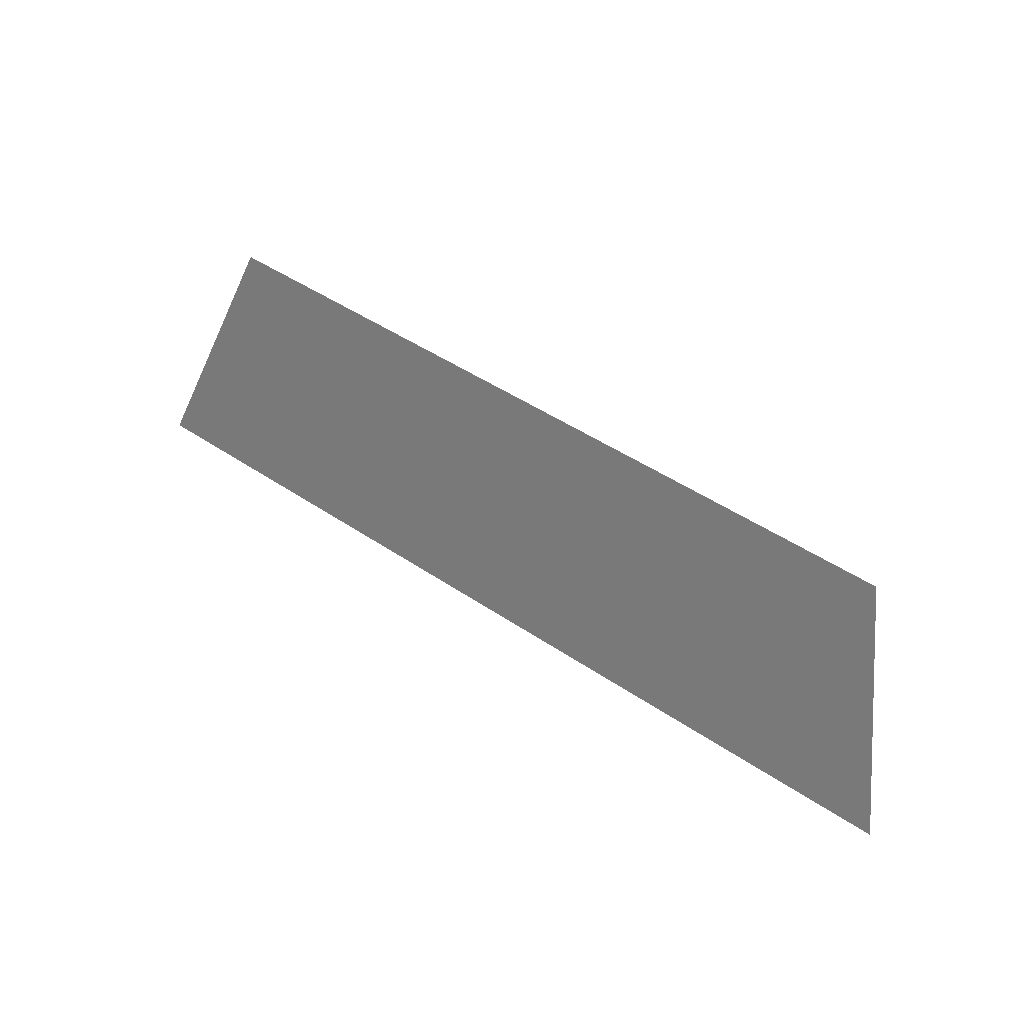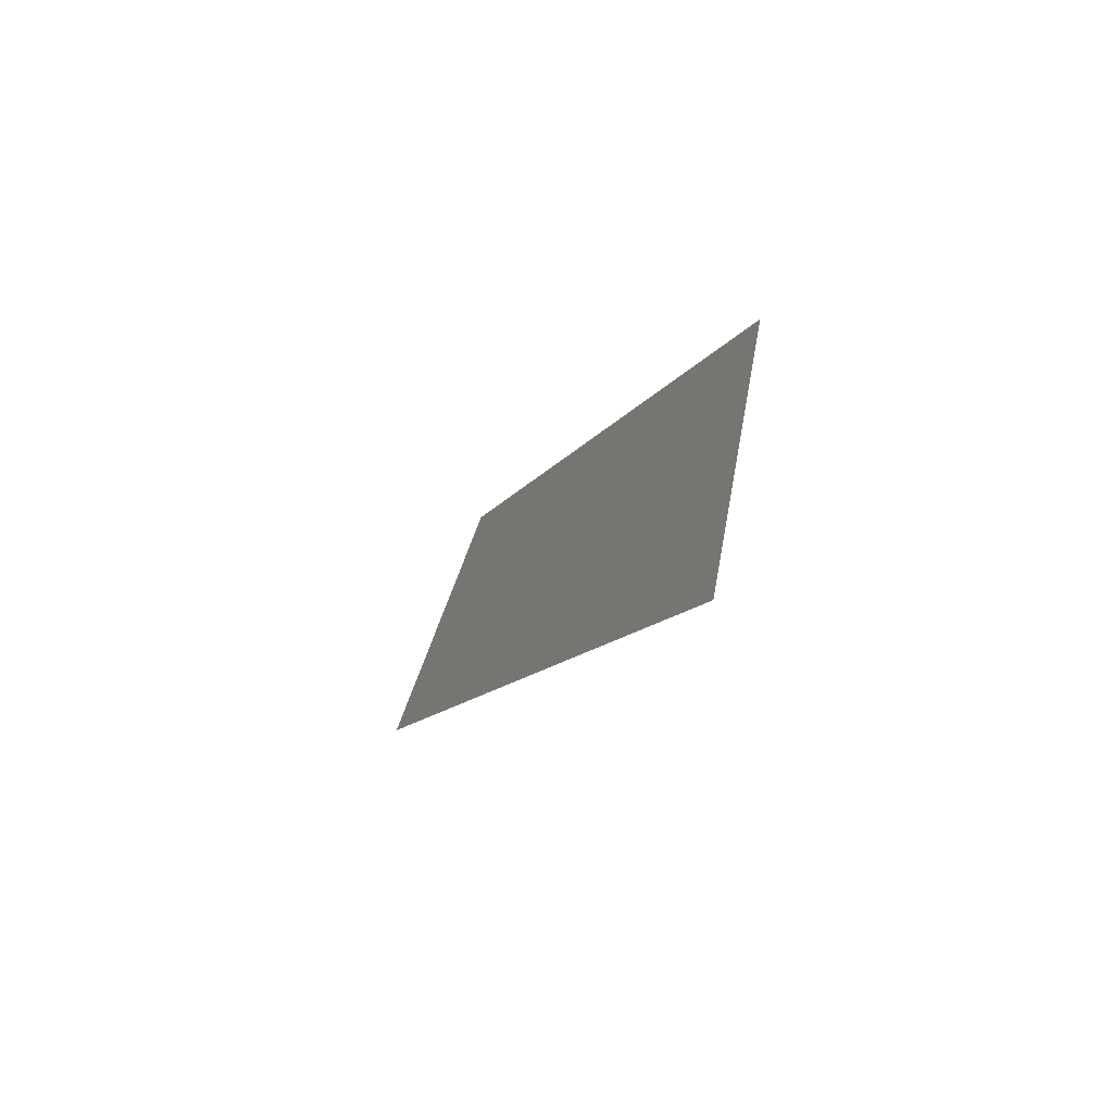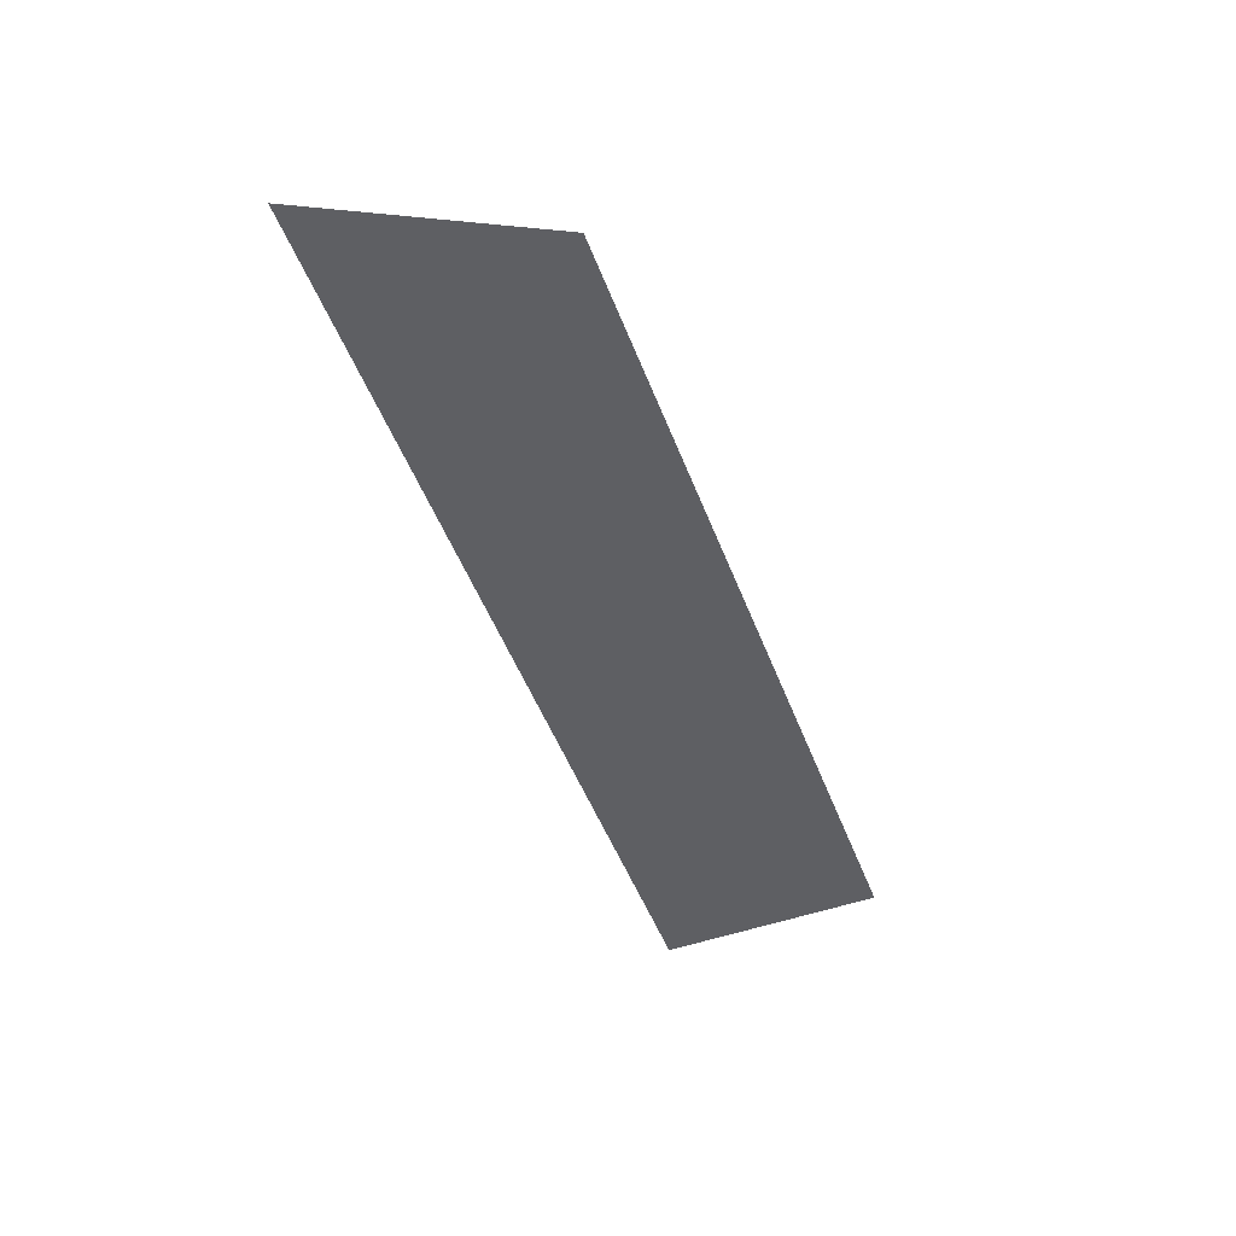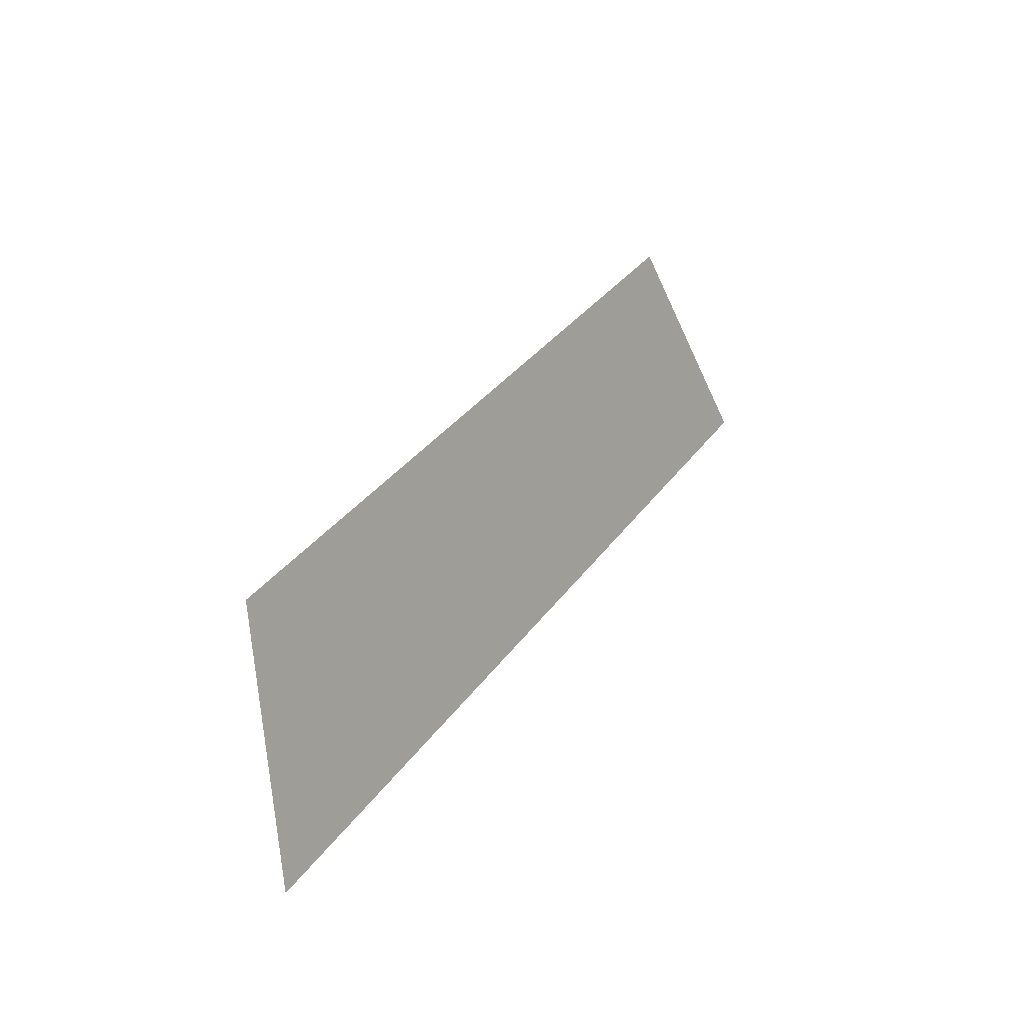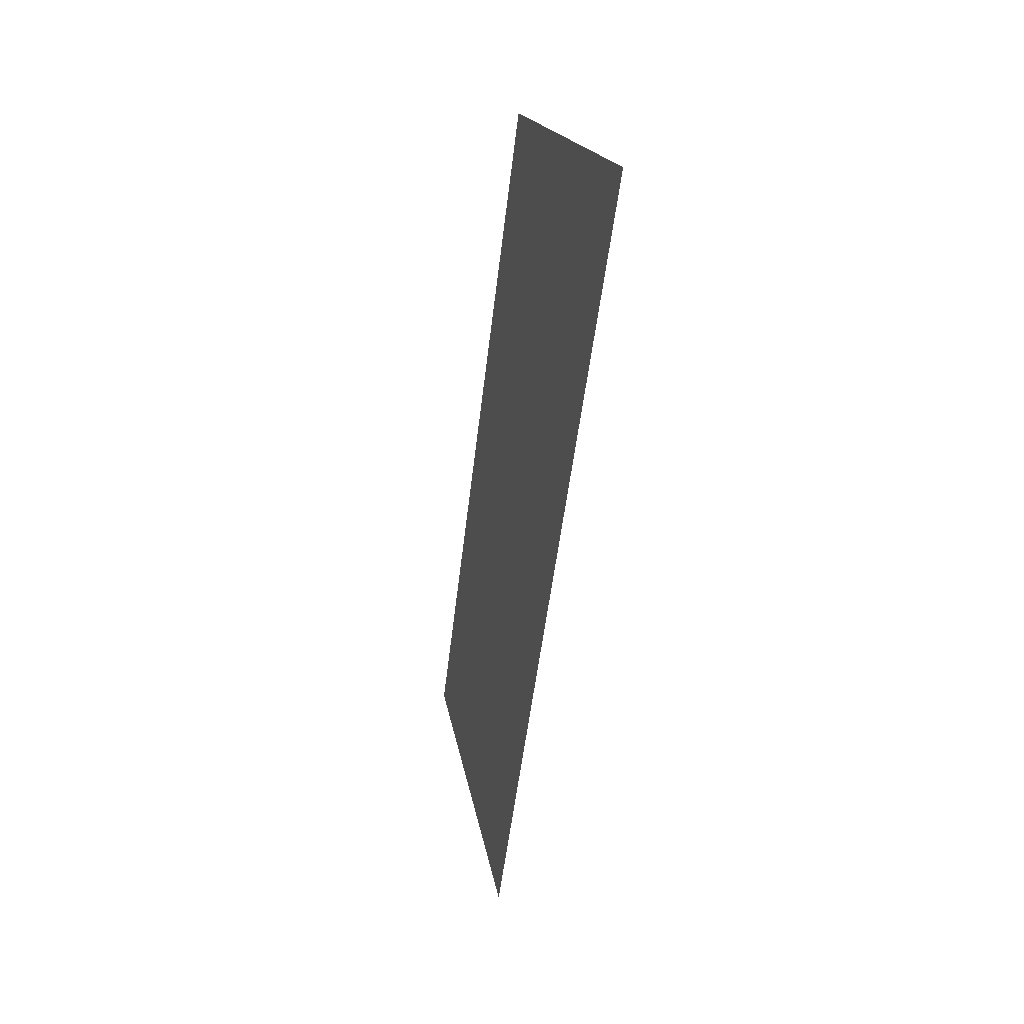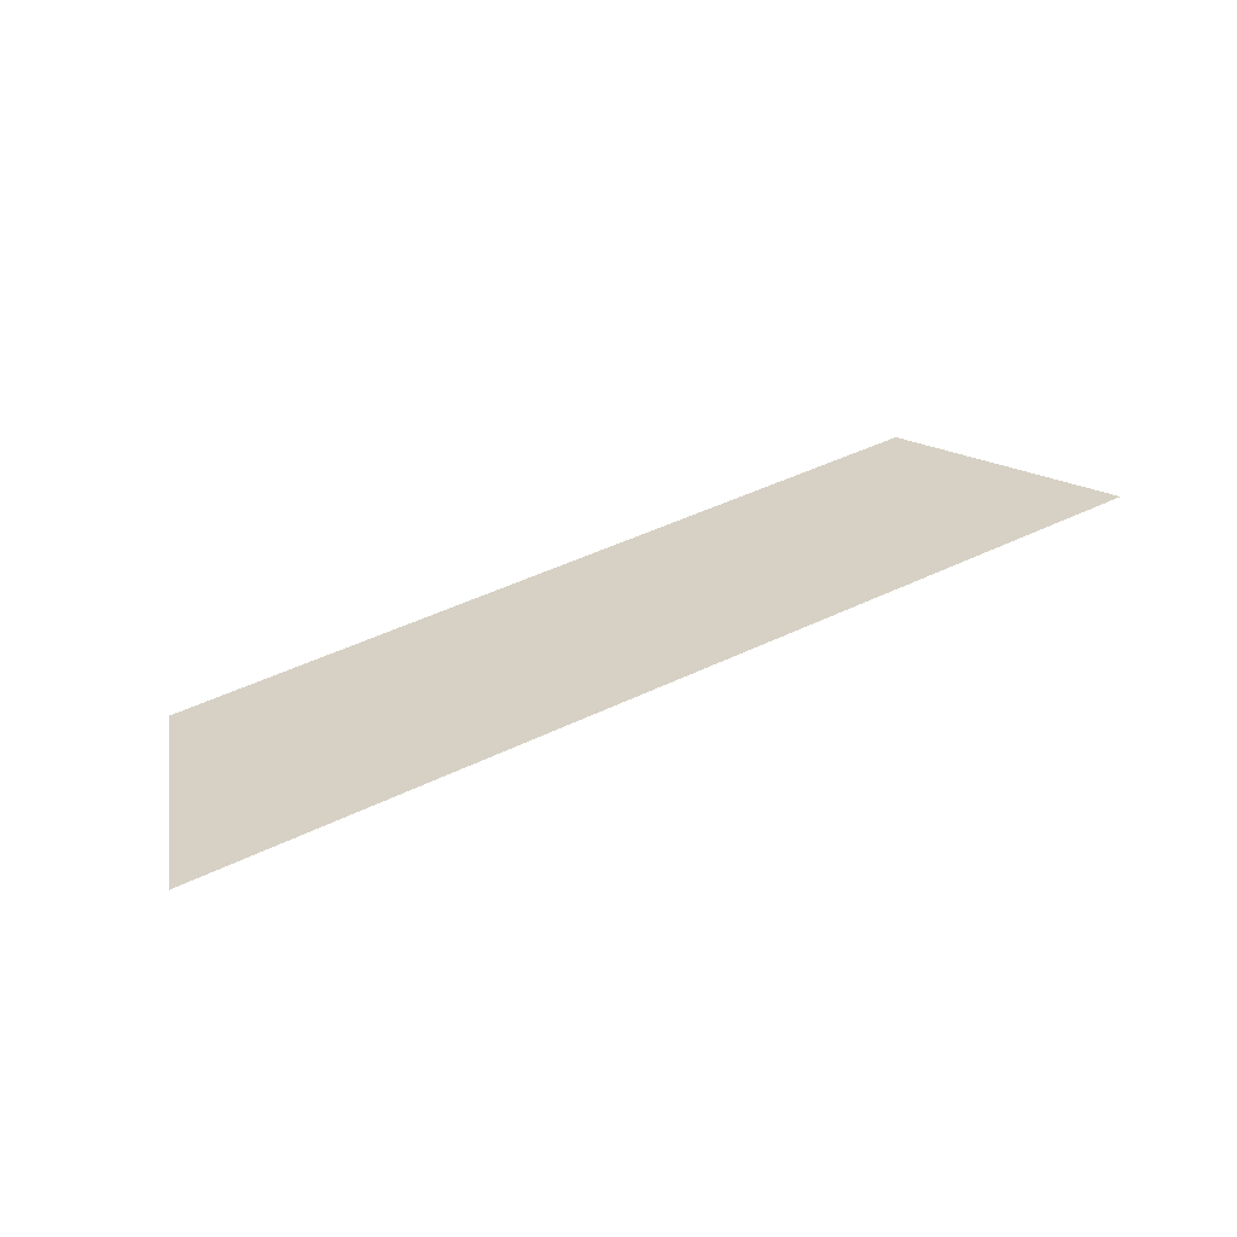
<metadata>
{"format":"obj","ext":"obj","renderer":"f3d","projection":"perspective","resolution":1024,"background":"white","views":[{"elev":47.0,"azim":37.5,"up":"+Y"},{"elev":-11.1,"azim":71.4,"up":"+Y"},{"elev":-51.8,"azim":111.0,"up":"+Z"},{"elev":33.6,"azim":-60.1,"up":"+Y"},{"elev":-51.7,"azim":-96.6,"up":"+Y"},{"elev":45.8,"azim":-29.0,"up":"+Z"}]}
</metadata>
<code>
o Group9/mesh7/mesh7-geometry#mesh7-geometry
v 0.1445 0.05162 -0.07584
v 0.06882 0.07302 -0.08268
v 0.06193 0.05162 -0.07584
v 0.1376 0.07302 -0.08268
f 1 2 3
f 2 1 4
f 3 2 1
f 4 1 2

</code>
